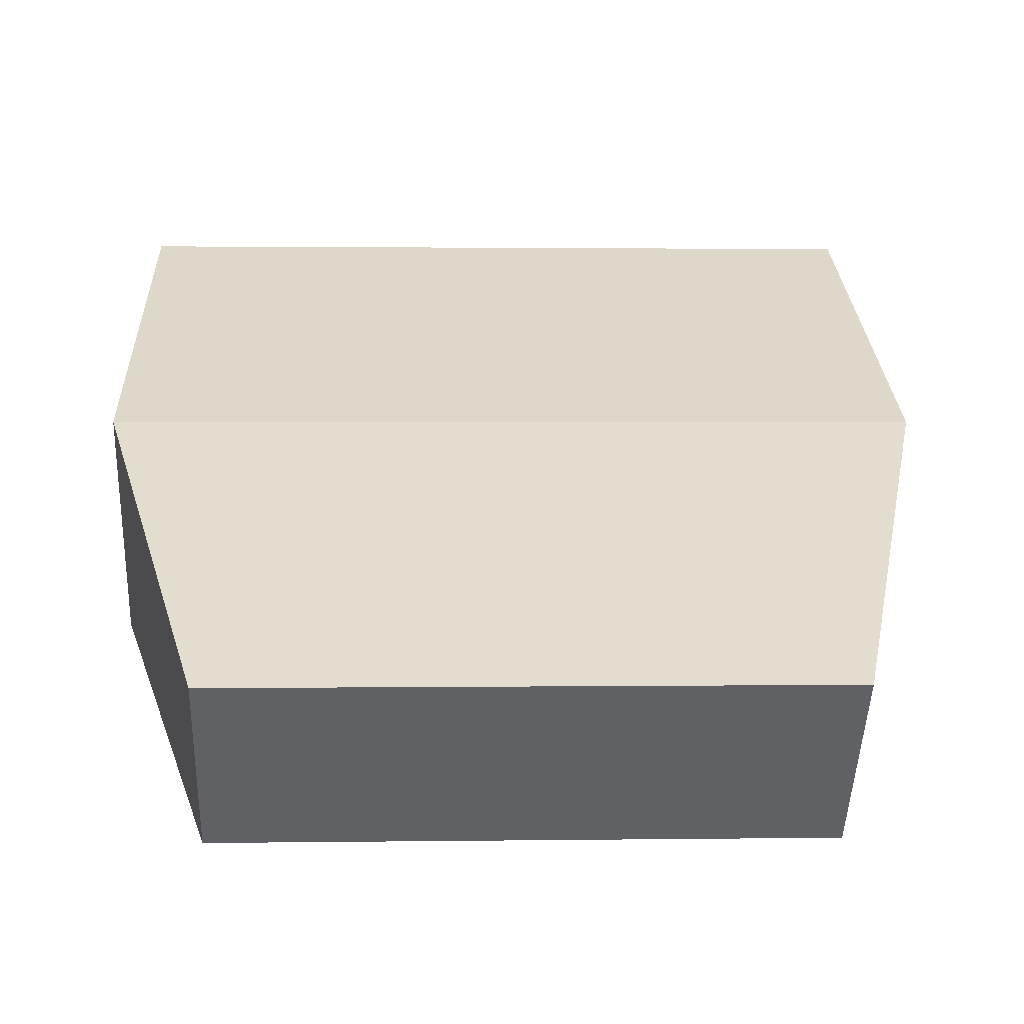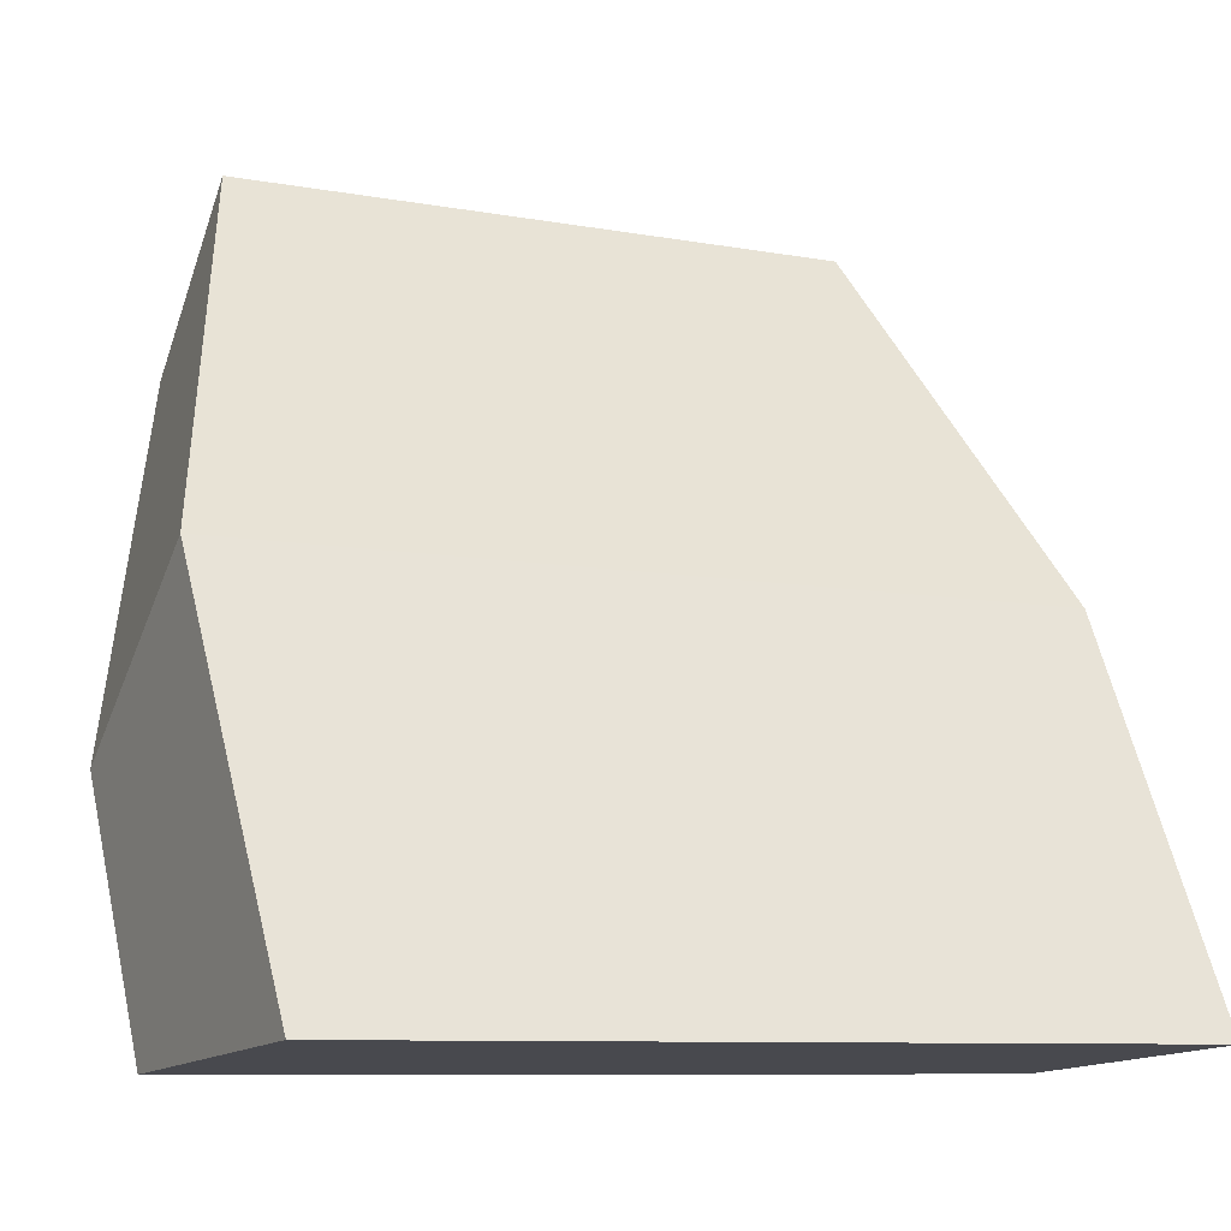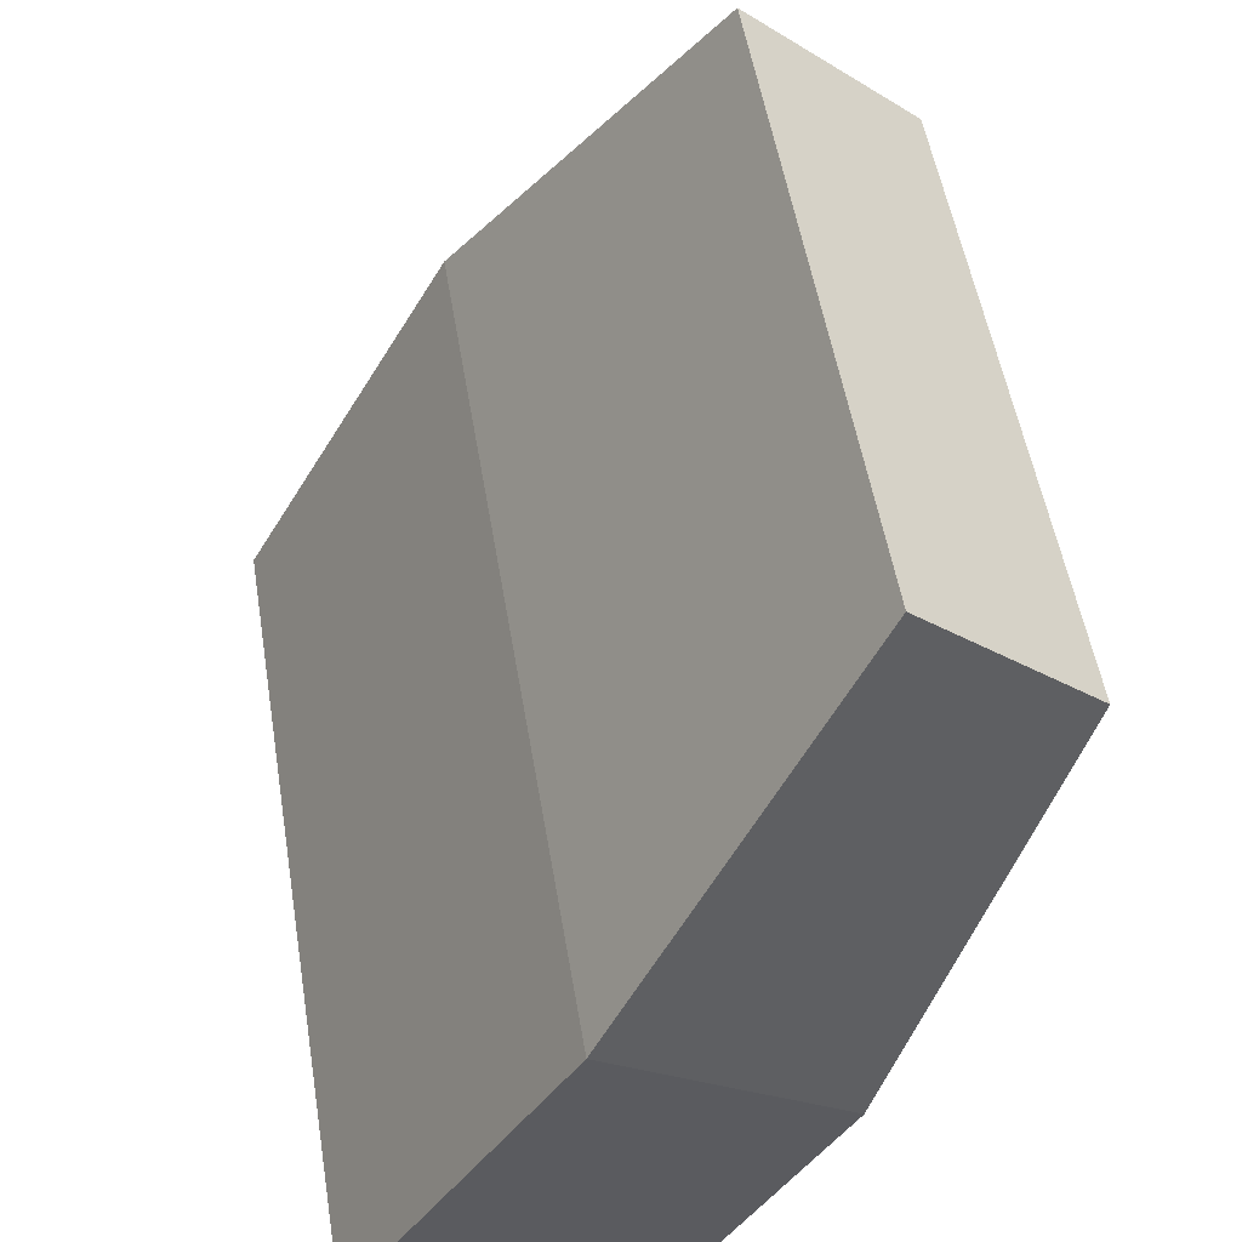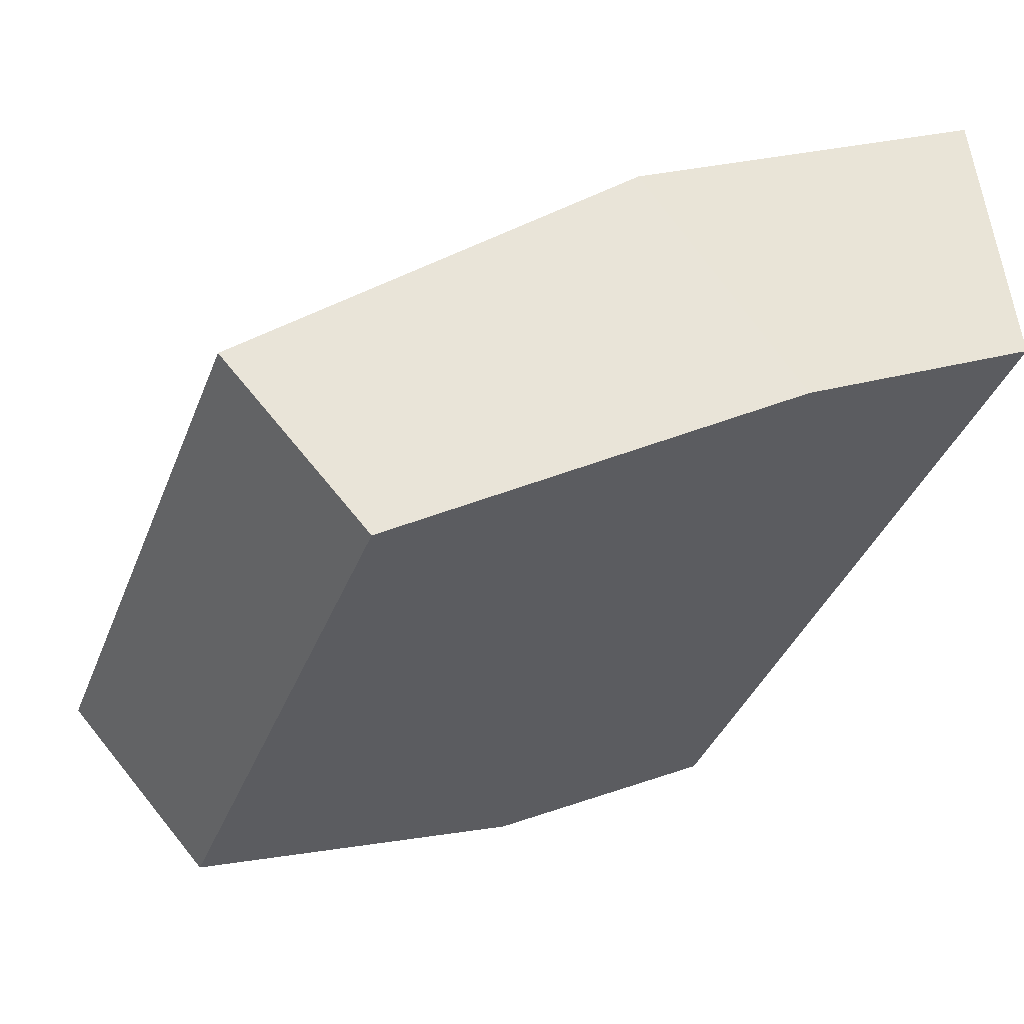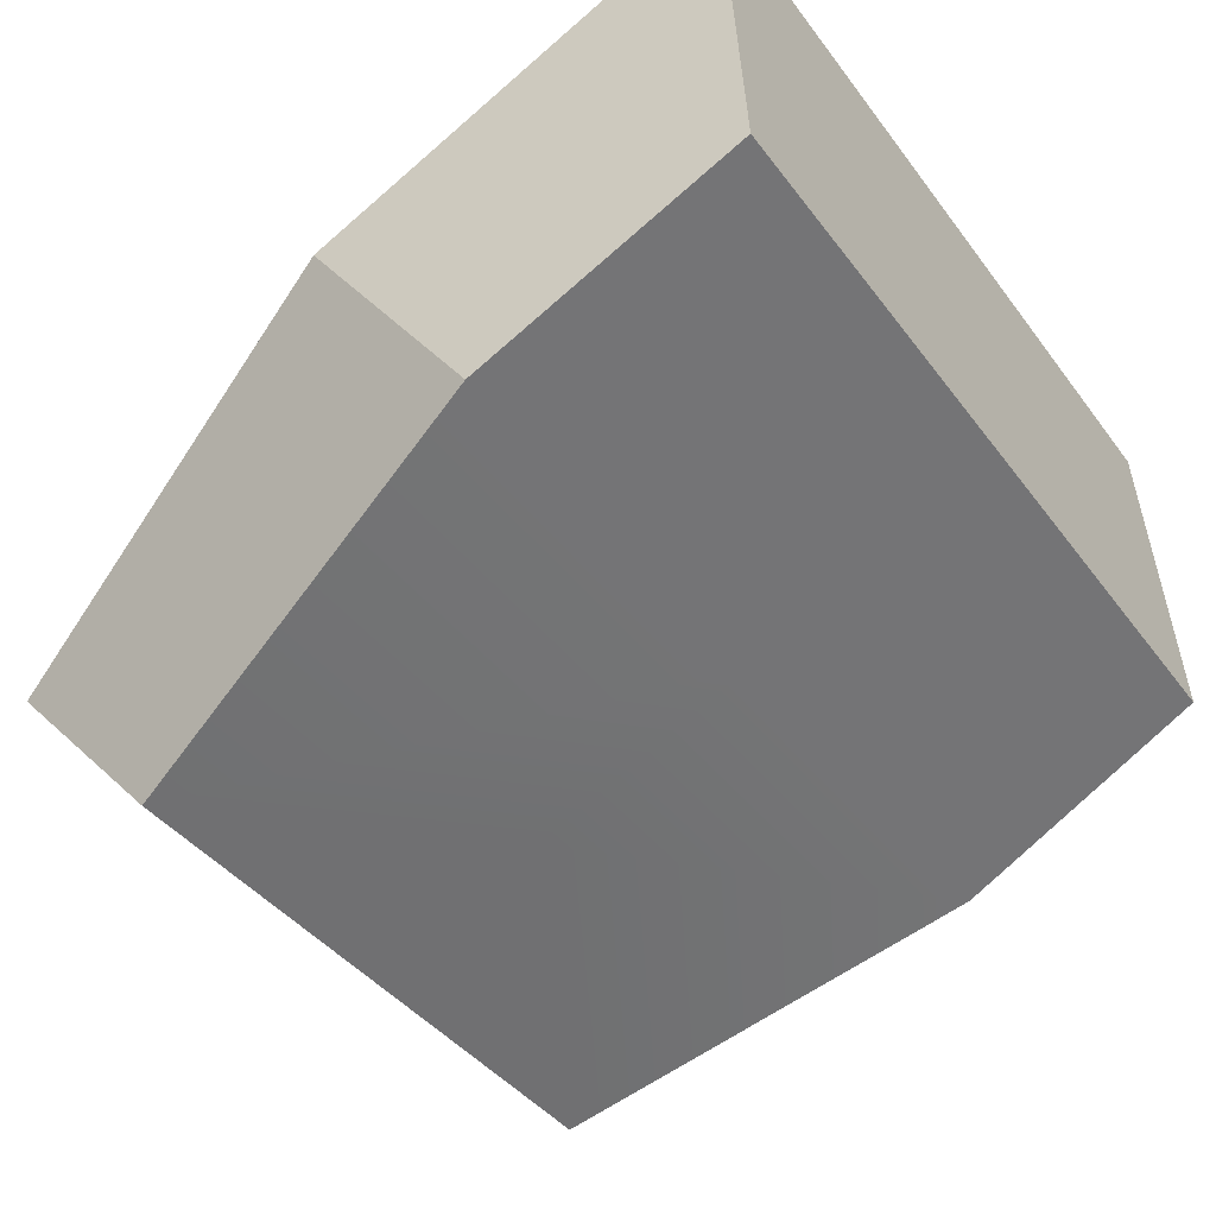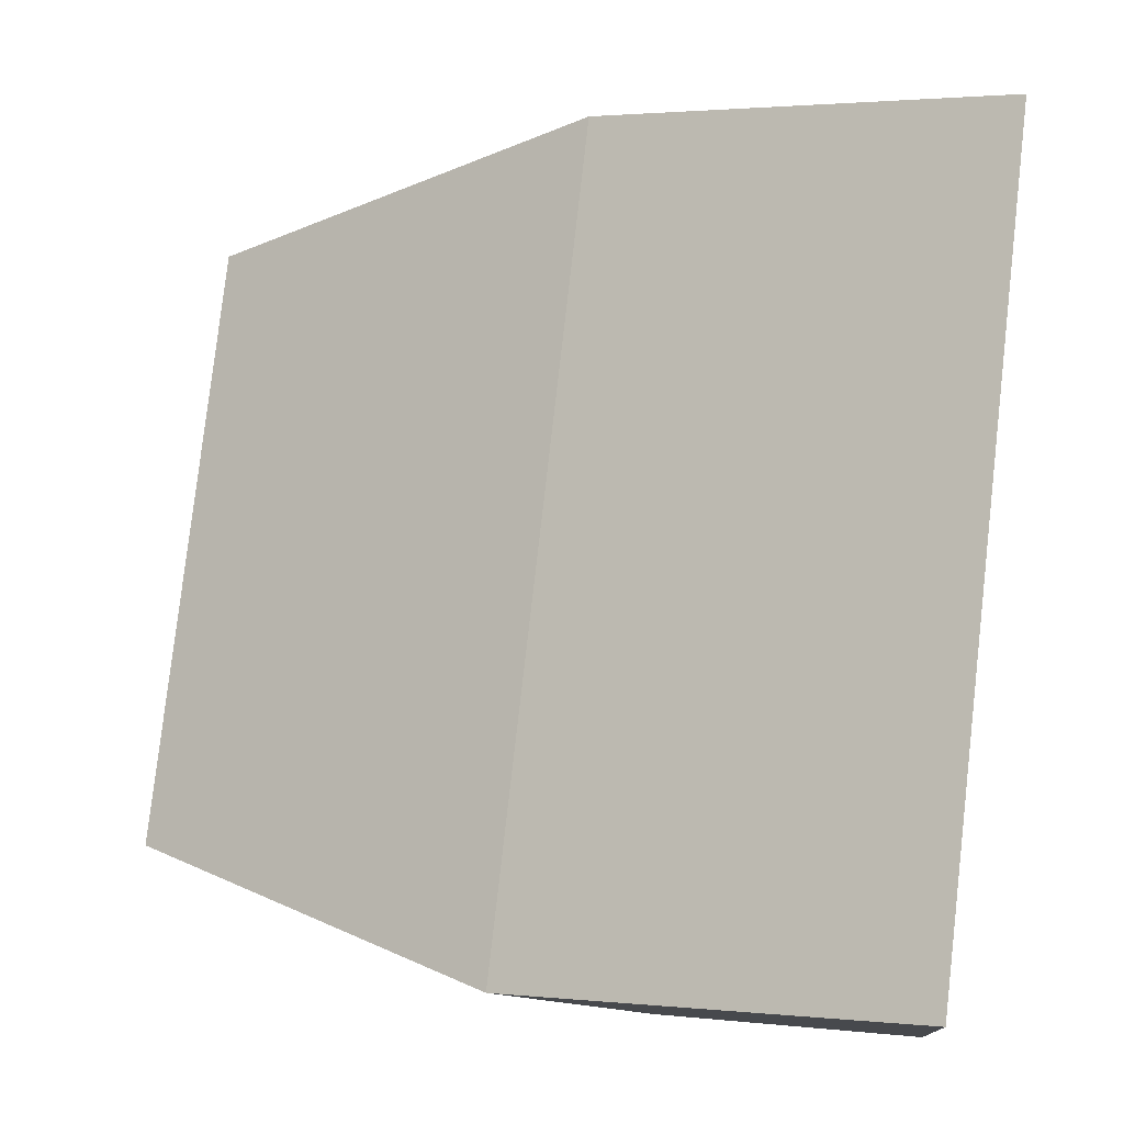
<metadata>
{"format":"obj","ext":"obj","renderer":"f3d","projection":"perspective","resolution":1024,"background":"white","views":[{"elev":1.6,"azim":-2.9,"up":"+Y"},{"elev":-8.8,"azim":153.6,"up":"+Z"},{"elev":53.2,"azim":-99.4,"up":"+Z"},{"elev":-37.5,"azim":70.3,"up":"+Y"},{"elev":-39.3,"azim":122.4,"up":"+Y"},{"elev":79.9,"azim":96.5,"up":"+Y"}]}
</metadata>
<code>
g Bone_jaws
v 0.1451 -0.1319 0.07286
v 0.143 -0.08676 -0.01319
v 0 -0.08676 -0.01319
v 0 -0.1087 0.02861
v 0 -0.1319 0.07286
v 0.1074 -0.195 0.2039
v 0 -0.1672 0.1461
v 0 -0.195 0.2039
v 0.143 -0.08676 -0.01319
v 0.1451 -0.1319 0.07286
v 0.1451 -0.05393 0.1286
v 0.1404 0.02073 -0.004936
v 0.1451 -0.1319 0.07286
v 0.1074 -0.195 0.2039
v 0.1074 -0.138 0.2554
v 0.1451 -0.05393 0.1286
v 0 -0.1031 0.2027
v 0 -0.05393 0.1286
v 0.1451 -0.05393 0.1286
v 0.1074 -0.138 0.2554
v 0 -0.138 0.2554
v 0 0.02073 -0.004936
v 0.1404 0.02073 -0.004936
v 0.1451 -0.05393 0.1286
v 0 -0.0152 0.05932
v 0 -0.05393 0.1286
v 0.1074 -0.138 0.2554
v 0.1074 -0.195 0.2039
v 0 -0.195 0.2039
v 0 -0.138 0.2554
v 0 -0.195 0.2039
v 0 -0.1656 0.2305
v 0 -0.138 0.2554
v -0.1074 -0.138 0.2554
v -0.1074 -0.195 0.2039
v 0 -0.08676 -0.01319
v 0.143 -0.08676 -0.01319
v 0.1404 0.02073 -0.004936
v 0 0.02073 -0.004936
v 0 -0.03369 -0.009113
v 0 -0.1087 0.02861
v 0 -0.08676 -0.01319
v -0.143 -0.08676 -0.01319
v -0.1451 -0.1319 0.07286
v 0 -0.1319 0.07286
v 0 -0.1672 0.1461
v -0.1074 -0.195 0.2039
v 0 -0.195 0.2039
v -0.1451 -0.05393 0.1286
v -0.1451 -0.1319 0.07286
v -0.143 -0.08676 -0.01319
v -0.1404 0.02073 -0.004936
v -0.1074 -0.138 0.2554
v -0.1074 -0.195 0.2039
v -0.1451 -0.1319 0.07286
v -0.1451 -0.05393 0.1286
v -0.1451 -0.05393 0.1286
v 0 -0.05393 0.1286
v 0 -0.1031 0.2027
v -0.1074 -0.138 0.2554
v 0 -0.138 0.2554
v -0.1451 -0.05393 0.1286
v -0.1404 0.02073 -0.004936
v 0 0.02073 -0.004936
v 0 -0.0152 0.05932
v 0 -0.05393 0.1286
v -0.143 -0.08676 -0.01319
v 0 -0.08676 -0.01319
v 0 -0.03369 -0.009113
v 0 0.02073 -0.004936
v -0.1404 0.02073 -0.004936
g Bone_jaws_0
f 3 2 1
f 1 4 3
f 1 5 4
f 5 1 6
f 6 7 5
f 6 8 7
f 11 10 9
f 12 11 9
f 15 14 13
f 16 15 13
f 19 18 17
f 17 20 19
f 17 21 20
f 24 23 22
f 22 25 24
f 25 26 24
f 29 28 27
f 27 30 29
f 33 32 31
f 32 33 34
f 34 31 32
f 34 35 31
f 38 37 36
f 36 39 38
f 36 40 39
f 43 42 41
f 41 44 43
f 41 45 44
f 44 45 46
f 46 47 44
f 46 48 47
f 51 50 49
f 52 51 49
f 55 54 53
f 56 55 53
f 59 58 57
f 57 60 59
f 60 61 59
f 64 63 62
f 62 65 64
f 62 66 65
f 69 68 67
f 67 70 69
f 67 71 70

</code>
